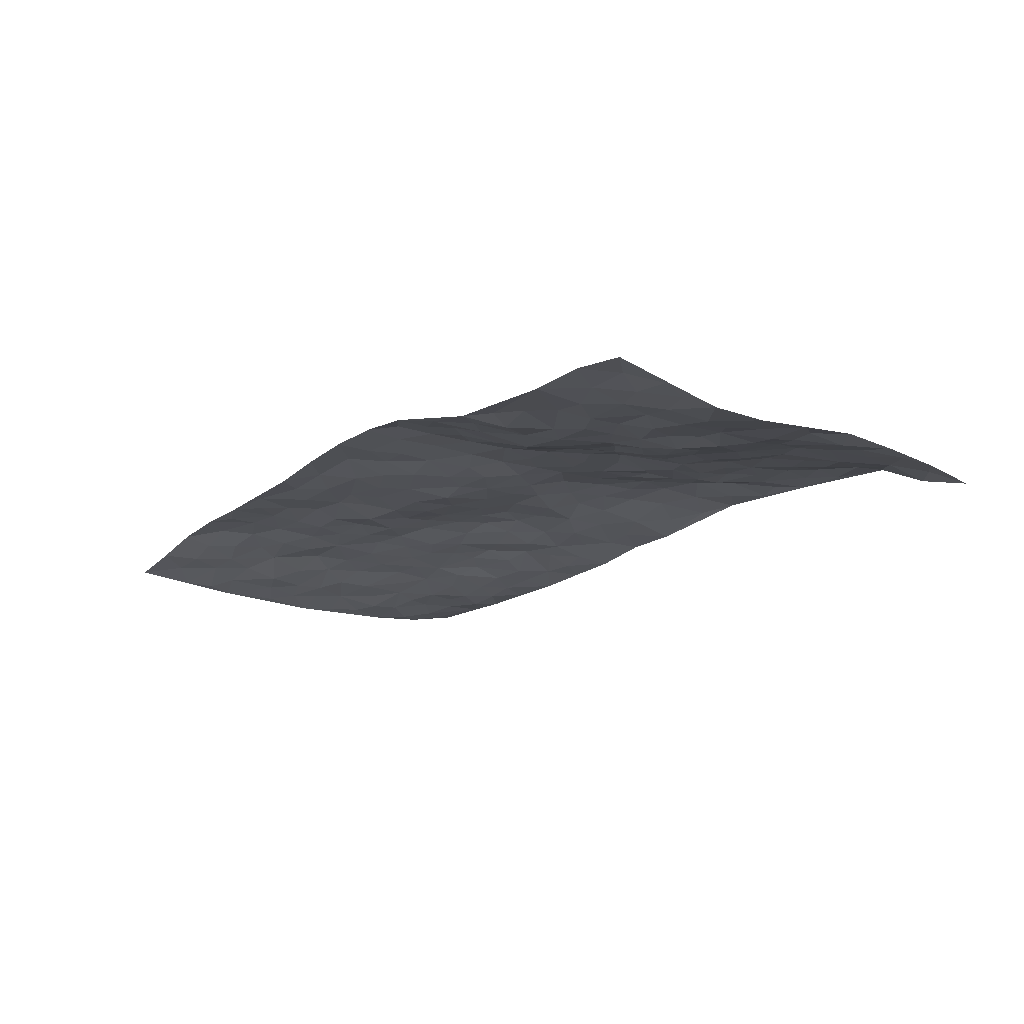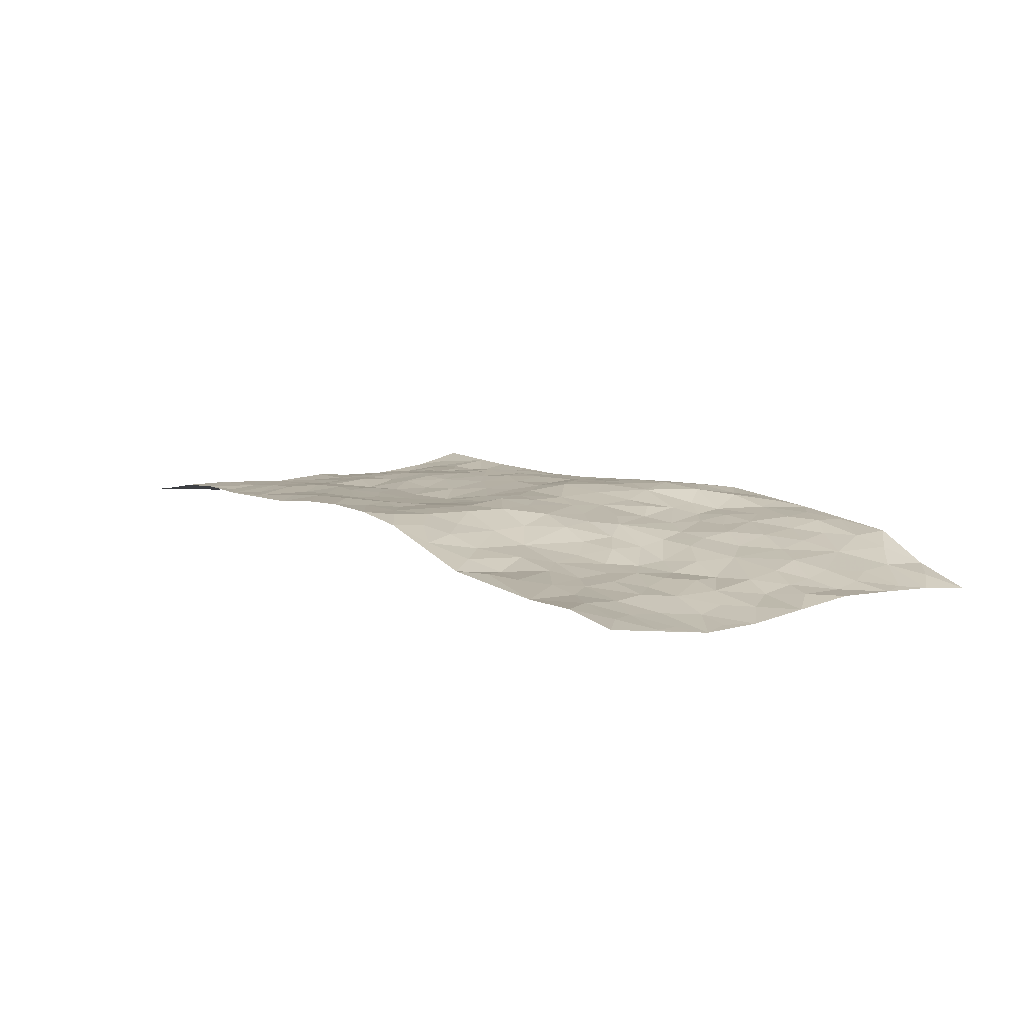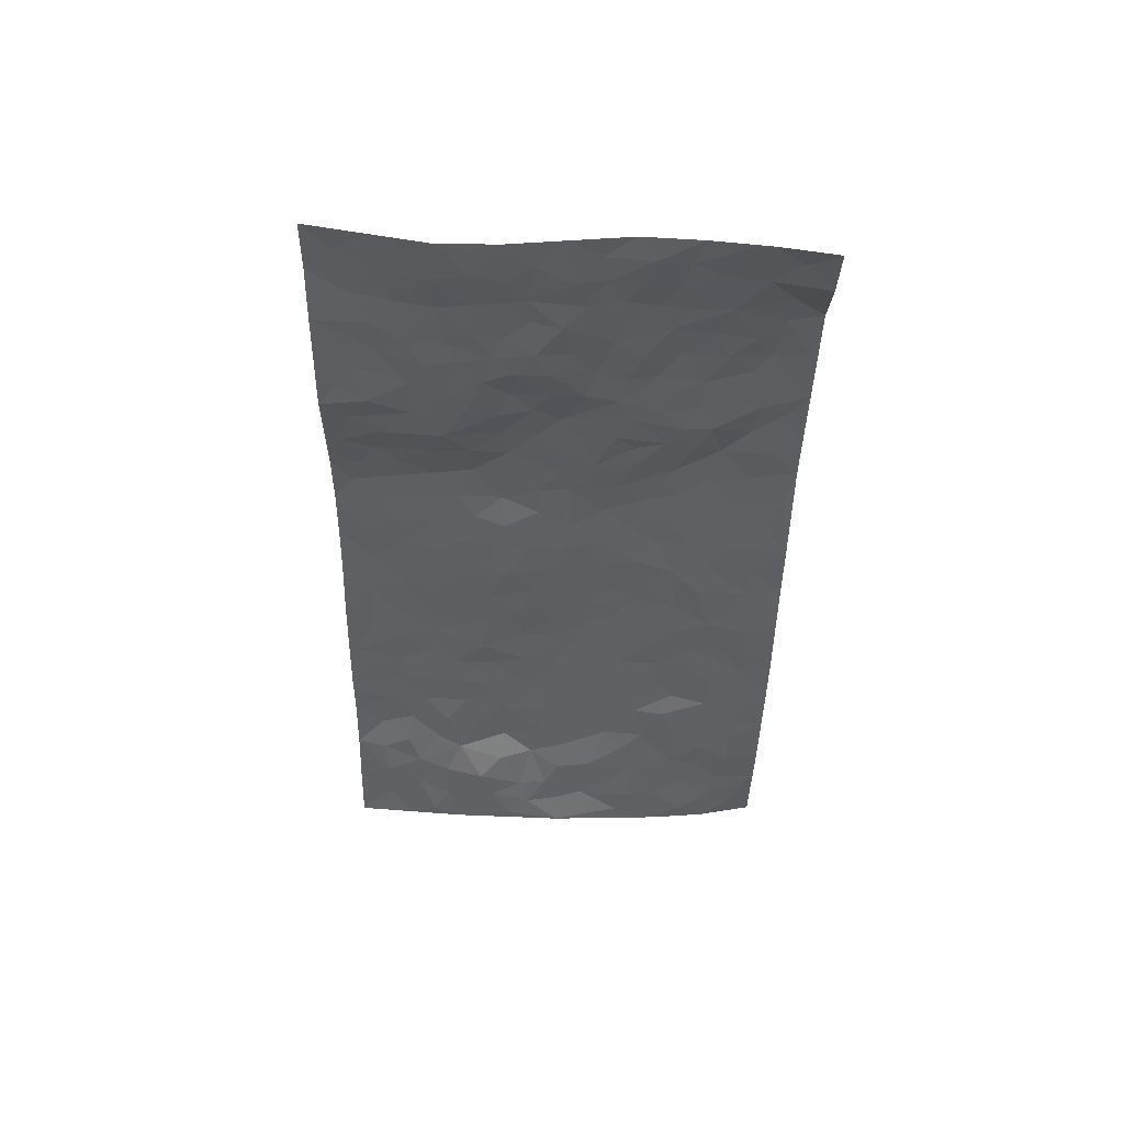
<metadata>
{"format":"obj","ext":"obj","renderer":"f3d","projection":"perspective","resolution":1024,"background":"white","views":[{"elev":-16.1,"azim":-127.8,"up":"+Z"},{"elev":10.6,"azim":-126.9,"up":"+Z"},{"elev":-39.2,"azim":-91.6,"up":"+Z"}]}
</metadata>
<code>
v -0.9776 0.02034 -0.09622
v -0.9754 1.01 -0.03802
v 0.9708 -0.004617 -0.04217
v 0.985 0.9873 -0.05263
v -0.7989 0.4069 -0.03852
v -0.978 0.5166 -0.07172
v -0.8601 0.3729 -0.04976
v -0.0134 0.006441 -0.003731
v -0.9829 0.2675 -0.06892
v -0.9247 0.354 -0.06311
v -0.7463 0.01639 -0.007159
v -0.9806 0.1434 -0.0792
v -0.7152 0.3063 -0.01921
v -0.8592 0.01804 -0.06152
v -0.8453 0.3039 -0.04235
v -0.5008 0.01205 0.0111
v -0.9607 0.2054 -0.0701
v -0.3032 0.174 0.04208
v -0.7814 0.3366 -0.02784
v -0.8674 0.1362 -0.0492
v -0.9266 0.08024 -0.06831
v -0.8047 0.07923 -0.02741
v -0.6807 0.1396 -0.008432
v -0.7339 0.08918 -0.01157
v -0.8783 0.2232 -0.05023
v -0.914 0.2863 -0.05647
v -0.7747 0.1918 -0.02929
v -0.6983 0.2228 -0.0129
v -0.8624 0.5022 -0.06383
v -0.9814 0.3924 -0.06105
v -0.7279 1.008 -0.02863
v -0.5428 0.2327 0.007569
v 0.2519 0.1566 0.0009487
v -0.9731 0.765 -0.08184
v -0.3691 0.4 0.01152
v -0.7787 0.7649 -0.04358
v -0.795 0.8433 -0.04258
v -0.5824 0.4532 -0.01544
v -0.5965 0.6155 -0.03622
v -0.4815 1.008 -0.01667
v -0.9511 0.7024 -0.08013
v -0.6585 0.5731 -0.04563
v -0.3851 0.7611 -0.008031
v -0.5139 0.2893 0.002038
v -0.4652 0.2341 0.01147
v -0.5027 0.172 0.01168
v -0.4464 0.6441 -0.00495
v -0.3677 0.5665 0.01894
v 0.1643 0.4735 0.02869
v -0.3392 0.2273 0.02076
v -0.2108 0.6157 0.03742
v -0.3754 0.6362 0.01557
v -0.3129 0.06565 0.02362
v -0.6226 0.7207 -0.03347
v -0.4007 0.2017 0.01193
v -0.8677 0.632 -0.06681
v -0.04151 0.3515 0.04476
v 0.0525 0.3415 0.02687
v 0.297 0.4489 0.02899
v -0.09569 0.5558 0.0381
v -0.166 0.5605 0.03854
v 0.09158 0.6317 0.0115
v -0.6352 0.3572 -0.01863
v -0.7463 0.5856 -0.04413
v -0.946 0.8243 -0.06699
v -0.5684 0.1401 0.012
v -0.3788 0.02074 0.01857
v -0.795 0.4794 -0.04886
v -0.6241 0.1837 -0.001489
v -0.6249 0.03071 0.002868
v -0.257 0.00884 0.02356
v -0.6256 0.1002 0.007913
v -0.5567 0.0643 0.01171
v -0.4421 0.04632 0.02052
v -0.4598 0.1133 0.01597
v -0.8856 0.7002 -0.07304
v -0.9663 0.8874 -0.05848
v -0.7351 0.5208 -0.04938
v 0.00507 0.9998 0.05104
v -0.7986 0.688 -0.05411
v -0.5659 0.3257 -0.001719
v -0.5128 0.4701 -0.01053
v 0.005646 0.5744 0.02551
v -0.05098 0.4866 0.03624
v 0.0005623 0.4229 0.03532
v -0.1332 0.1326 0.0351
v -0.5651 0.6796 -0.02919
v -0.9119 0.5771 -0.07022
v -0.7277 0.7031 -0.04657
v -0.4526 0.305 0.002627
v -0.6367 0.2796 -0.002924
v -0.497 0.6968 -0.02055
v -0.1742 0.4895 0.03839
v -0.2643 0.4414 0.02754
v -0.6432 0.6595 -0.03797
v -0.02087 0.121 0.01514
v -0.4173 0.5177 0.01446
v -0.3474 0.2947 0.0175
v -0.2418 0.5088 0.03137
v -0.1837 0.3868 0.04059
v -0.9748 0.6405 -0.08253
v -0.702 0.6341 -0.04146
v -0.8106 0.5928 -0.05376
v -0.3726 0.1181 0.03273
v -0.5202 0.5419 -0.01672
v -0.6843 0.4182 -0.02797
v -0.1345 0.3285 0.04786
v -0.1556 0.2539 0.04447
v -0.5167 0.6207 -0.0122
v 0.1098 0.7305 0.02017
v -0.01045 0.2175 0.0298
v -0.07825 0.2769 0.04059
v -6.565e-05 0.2907 0.03835
v -0.4316 0.3714 0.002814
v -0.2049 0.189 0.04715
v -0.6534 0.4994 -0.03229
v -0.5585 0.3914 -0.009491
v -0.4937 0.4003 -0.0047
v -0.3086 0.5301 0.02388
v -0.2625 0.3558 0.03017
v -0.3572 0.4735 0.01973
v -0.2326 0.2767 0.04222
v -0.09309 0.4157 0.04998
v -0.5918 0.5408 -0.0355
v -0.09903 0.2019 0.04136
v -0.2237 0.09916 0.03646
v -0.4029 0.2654 0.007008
v -0.9281 0.4539 -0.05819
v -0.8681 0.4358 -0.05235
v 0.08988 0.4241 0.03386
v 0.2027 0.237 0.01641
v 0.08173 0.5185 0.02691
v 0.01792 0.4909 0.02996
v 0.1637 0.3925 0.03544
v 0.7893 0.4904 -0.04293
v 0.2188 0.4324 0.03103
v 0.2623 0.3119 0.01857
v 0.1599 0.5677 0.02006
v 0.1272 0.9983 0.04024
v -0.2937 0.6256 0.0315
v 0.4289 0.8775 0.01997
v 0.4959 0.9952 0.008049
v -0.2137 0.7855 0.04397
v -0.05592 0.8669 0.03937
v -0.3259 0.3548 0.02437
v -0.4591 0.5738 -0.0002128
v -0.08539 0.05679 0.01708
v -0.1697 0.02715 0.02104
v 0.1103 0.003887 -0.006062
v 0.01628 0.8615 0.04041
v -0.01638 0.7031 0.02475
v 0.4152 0.1939 -0.009421
v 0.3369 0.2874 0.005788
v 0.5917 0.5216 -0.006437
v 0.5259 0.5423 0.007384
v 0.447 0.133 -0.02388
v 0.5181 0.2235 -0.01199
v 0.4116 0.3582 0.008158
v 0.02242 0.6434 0.02096
v -0.06013 0.6311 0.02698
v -0.1459 0.7335 0.04139
v -0.08655 0.6968 0.03163
v -0.05883 0.7939 0.03705
v -0.1359 0.6371 0.04551
v 0.0222 0.7775 0.02566
v 0.249 0.9977 0.02286
v -0.01511 0.9285 0.04445
v -0.2667 0.8516 0.0311
v -0.1975 0.8845 0.04639
v -0.3123 0.7868 0.01539
v -0.2414 1.004 0.04142
v -0.2285 0.701 0.04228
v -0.316 0.7062 0.01683
v -0.1383 0.8331 0.04487
v -0.1186 1.002 0.05215
v 0.22 0.7455 0.02175
v 0.1743 0.6674 0.01417
v 0.3274 0.593 0.01997
v 0.2607 0.5214 0.0259
v 0.2673 0.6648 0.0141
v 0.427 0.7413 0.01382
v 0.3577 0.6809 0.008624
v 0.2882 0.7317 0.02135
v 0.07275 0.9294 0.04827
v 0.08122 0.8248 0.02914
v 0.1485 0.8586 0.03185
v 0.2537 0.8725 0.02755
v 0.3249 0.7918 0.02567
v 0.2325 0.5945 0.01616
v -0.8768 0.8801 -0.04853
v -0.677 0.8272 -0.03734
v -0.8637 0.7882 -0.0616
v -0.8525 1.009 -0.02347
v -0.9176 0.9514 -0.03835
v -0.8057 0.9325 -0.03136
v -0.728 0.8962 -0.03537
v -0.5992 0.9387 -0.02243
v -0.6567 0.8956 -0.02806
v -0.6829 0.7567 -0.03515
v -0.5552 0.8239 -0.02614
v -0.6167 0.7914 -0.03588
v -0.5041 0.9104 -0.02689
v -0.3859 0.8859 0.000228
v -0.5382 0.9693 -0.01725
v -0.4598 0.8249 -0.01411
v -0.4371 0.9444 -0.00664
v -0.3405 0.9797 0.01638
v -0.5065 0.7698 -0.02463
v -0.3173 0.9076 0.02304
v -0.2558 0.9359 0.03657
v 0.1586 0.7855 0.02424
v 0.2573 0.8032 0.02823
v 0.1928 0.9331 0.03745
v 0.3969 0.8097 0.02255
v 0.3411 0.8791 0.01997
v 0.3866 0.9804 0.01599
v 0.2929 0.9366 0.02572
v 0.4467 0.9453 0.01199
v 0.3809 0.4903 0.02408
v 0.3259 0.5266 0.02641
v 0.4851 0.6001 0.009258
v 0.434 0.6611 0.01657
v 0.4064 0.5846 0.01174
v 0.3467 0.1871 0.002212
v 0.4784 0.3308 0.0008149
v 0.46 0.5185 0.01428
v 0.3452 0.3849 0.01963
v -0.1216 0.9179 0.04669
v -0.1811 0.9621 0.05205
v 0.3118 0.1313 -0.006448
v 0.6019 0.01134 -0.04283
v 0.1974 0.332 0.03077
v 0.2699 0.3823 0.0317
v 0.5778 0.2446 -0.02615
v 0.7428 0.9907 -0.006205
v 0.9724 0.2427 -0.07583
v 0.496 0.8083 0.01167
v 0.7176 0.481 -0.02419
v 0.4912 0.7432 0.006889
v 0.9736 0.4924 -0.08355
v 0.665 0.2894 -0.02681
v 0.5086 0.4639 0.003965
v 0.7727 0.305 -0.04789
v 0.5594 0.4115 -0.006746
v 0.4788 -3.56e-05 -0.03992
v 0.0831 0.2534 0.02214
v 0.4959 0.07456 -0.0324
v 0.1295 0.3191 0.03005
v 0.4125 0.2628 0.00706
v 0.867 0.2582 -0.06745
v 0.6403 0.4569 -0.01598
v 0.5689 0.07922 -0.03913
v 0.4468 0.4228 0.004299
v 0.6047 0.3675 -0.01607
v 0.2805 0.2316 0.002696
v 0.4744 0.2676 -0.001288
v 0.2534 0.07879 -0.01435
v 0.3551 0.0009892 -0.03191
v 0.2316 0.003567 -0.02527
v 0.1915 0.1148 4.582e-05
v 0.05975 0.1716 0.01623
v 0.137 0.191 0.007745
v 0.6043 0.1443 -0.04054
v 0.773 0.4171 -0.04585
v 0.7416 0.2158 -0.04693
v 0.6417 0.07727 -0.05025
v 0.6669 0.3797 -0.02073
v 0.7138 0.3342 -0.03554
v 0.8796 0.3195 -0.06955
v 0.7459 0.5608 -0.02542
v 0.684 0.1416 -0.051
v 0.756 0.1444 -0.04777
v 0.8358 0.361 -0.0549
v 0.9367 0.3422 -0.07308
v 0.8833 0.4313 -0.05668
v 0.5783 0.3093 -0.01612
v 0.8129 0.1002 -0.05146
v 0.3213 0.06297 -0.02358
v 0.401 0.06633 -0.02366
v 0.0601 0.07989 0.005038
v 0.132 0.0734 -3.862e-05
v 0.9774 0.7403 -0.07429
v 0.7231 0.0742 -0.05751
v 0.6486 0.2121 -0.03886
v 0.9556 0.4172 -0.07755
v 0.904 0.5018 -0.0632
v 0.802 0.2443 -0.05571
v 0.525 0.1456 -0.02971
v 0.7247 -0.002967 -0.04486
v 0.5003 0.3905 -0.002585
v 0.9319 0.05679 -0.05543
v 0.9718 0.1184 -0.06549
v 0.8339 0.1744 -0.0522
v 0.8912 0.1175 -0.06037
v 0.8206 0.003835 -0.0452
v 0.9302 0.1805 -0.07242
v 0.6672 0.5499 -0.01353
v 0.695 0.6263 -0.008494
v 0.5874 0.6308 -0.003228
v 0.8241 0.6843 -0.0548
v 0.6353 0.7659 -0.008662
v 0.9542 0.6167 -0.0767
v 0.7667 0.6347 -0.03647
v 0.8533 0.5879 -0.05379
v 0.7372 0.7362 -0.02194
v 0.8441 0.5235 -0.05288
v 0.9132 0.5665 -0.06813
v 0.8902 0.6518 -0.06233
v 0.6431 0.6864 -0.01091
v 0.5694 0.719 0.003404
v 0.512 0.6705 0.005319
v 0.8571 0.844 -0.04312
v 0.7171 0.8643 -0.01637
v 0.8145 0.769 -0.04058
v 0.8986 0.7696 -0.05795
v 0.7842 0.8368 -0.03236
v 0.9784 0.8638 -0.0631
v 0.6992 0.7955 -0.01107
v 0.955 0.8023 -0.06867
v 0.748 0.9244 -0.01742
v 0.8632 0.9893 -0.03132
v 0.6199 0.9925 0.006161
v 0.8258 0.9179 -0.03634
v 0.9127 0.9181 -0.04314
v 0.6699 0.9277 0.004737
v 0.563 0.8969 0.008197
v 0.4973 0.878 0.01486
v 0.5574 0.9653 0.005144
v 0.5752 0.8168 0.008416
v 0.6426 0.8546 0.002555
f 29 6 128
f 12 21 20
f 26 10 9
f 55 45 46
f 27 19 15
f 26 9 17
f 101 6 88
f 12 1 21
f 7 15 19
f 125 86 96
f 84 123 85
f 129 29 128
f 25 27 15
f 12 20 17
f 73 75 66
f 22 14 11
f 26 17 25
f 9 12 17
f 25 15 26
f 5 129 7
f 52 146 48
f 55 18 50
f 7 19 5
f 20 27 25
f 124 82 105
f 41 76 34
f 20 14 22
f 14 20 21
f 14 21 1
f 24 22 11
f 24 27 22
f 72 66 69
f 69 32 91
f 70 24 11
f 24 23 27
f 17 20 25
f 27 20 22
f 10 15 7
f 10 26 15
f 23 28 27
f 27 13 19
f 28 23 69
f 13 27 28
f 119 121 94
f 10 7 129
f 6 30 128
f 9 10 30
f 36 192 80
f 80 102 89
f 118 81 44
f 64 103 78
f 115 126 86
f 45 32 46
f 91 63 13
f 129 68 29
f 95 87 54
f 95 54 199
f 202 40 204
f 82 97 105
f 29 88 6
f 18 55 104
f 148 126 71
f 38 82 124
f 50 18 122
f 117 82 38
f 5 19 106
f 82 117 118
f 80 64 102
f 127 45 55
f 194 77 190
f 98 35 114
f 39 124 105
f 127 50 98
f 106 19 13
f 66 75 46
f 39 95 42
f 63 117 38
f 95 89 102
f 101 56 76
f 51 140 99
f 18 53 126
f 62 83 132
f 45 127 90
f 112 113 57
f 103 29 68
f 130 85 58
f 109 39 105
f 35 94 121
f 113 246 58
f 151 165 163
f 120 100 94
f 114 127 98
f 192 190 65
f 95 39 87
f 36 191 37
f 67 104 74
f 56 101 88
f 13 63 106
f 192 34 76
f 268 241 243
f 108 115 125
f 93 84 60
f 133 84 85
f 156 288 157
f 101 76 41
f 80 103 64
f 105 97 146
f 99 61 51
f 92 109 47
f 125 96 111
f 158 227 153
f 75 104 55
f 69 66 32
f 81 91 32
f 106 78 68
f 42 64 78
f 77 34 65
f 24 70 72
f 75 73 16
f 16 71 67
f 2 34 77
f 13 28 91
f 103 56 88
f 56 80 76
f 72 69 23
f 11 16 70
f 16 73 70
f 16 67 74
f 115 18 126
f 24 72 23
f 73 72 70
f 16 74 75
f 72 73 66
f 32 45 44
f 84 83 60
f 66 46 32
f 78 106 116
f 117 63 81
f 67 53 104
f 103 68 78
f 69 91 28
f 36 80 89
f 106 38 116
f 106 68 5
f 81 118 117
f 62 132 138
f 32 44 81
f 53 67 71
f 57 58 85
f 123 100 107
f 93 60 61
f 33 230 224
f 8 96 147
f 132 133 130
f 140 48 119
f 93 100 123
f 122 98 50
f 164 60 160
f 53 71 126
f 125 112 108
f 193 194 195
f 75 55 46
f 63 91 81
f 56 103 80
f 196 198 31
f 18 104 53
f 121 48 97
f 38 106 63
f 118 97 82
f 97 35 121
f 51 172 140
f 130 134 49
f 87 39 109
f 288 252 263
f 97 114 35
f 47 43 92
f 57 113 58
f 248 130 58
f 34 101 41
f 114 90 127
f 116 124 42
f 145 94 35
f 118 114 97
f 167 79 175
f 98 145 35
f 85 123 57
f 43 47 52
f 199 36 89
f 42 78 116
f 159 83 62
f 88 29 103
f 74 104 75
f 118 44 90
f 173 140 172
f 42 95 102
f 190 192 37
f 65 190 77
f 89 95 199
f 125 111 112
f 92 87 109
f 18 115 122
f 177 180 176
f 112 57 107
f 109 105 146
f 93 94 100
f 285 286 275
f 96 86 147
f 137 232 131
f 57 123 107
f 87 92 208
f 49 134 136
f 132 130 49
f 161 164 162
f 50 127 55
f 122 108 107
f 122 107 100
f 48 140 52
f 118 90 114
f 99 119 94
f 123 84 93
f 36 37 192
f 48 121 119
f 120 122 100
f 39 42 124
f 38 124 116
f 248 58 246
f 44 45 90
f 98 122 120
f 146 52 47
f 94 93 99
f 168 209 170
f 212 183 188
f 202 197 200
f 42 102 64
f 107 108 112
f 99 93 61
f 8 280 96
f 112 111 113
f 125 115 86
f 115 108 122
f 128 30 10
f 5 68 129
f 10 129 128
f 132 49 138
f 83 84 133
f 130 133 85
f 83 133 132
f 248 134 130
f 156 152 224
f 151 110 165
f 212 186 211
f 153 224 249
f 254 251 244
f 246 261 262
f 225 158 249
f 49 136 179
f 185 184 150
f 214 188 181
f 181 188 182
f 161 163 174
f 143 170 172
f 110 211 185
f 184 79 167
f 174 228 169
f 62 110 159
f 163 150 144
f 210 169 229
f 170 143 168
f 176 211 110
f 98 120 145
f 94 145 120
f 48 146 97
f 109 146 47
f 148 86 126
f 147 86 148
f 71 8 148
f 8 147 148
f 244 276 254
f 232 136 134
f 174 143 161
f 60 83 160
f 163 162 151
f 159 160 83
f 261 281 262
f 259 281 149
f 219 220 59
f 246 113 111
f 33 255 131
f 157 256 152
f 137 255 153
f 230 278 279
f 262 260 33
f 154 155 242
f 131 255 137
f 248 131 232
f 281 280 149
f 259 258 278
f 220 179 59
f 159 151 160
f 162 160 151
f 164 61 60
f 228 174 144
f 144 174 163
f 159 110 151
f 161 172 164
f 186 184 185
f 161 162 163
f 61 164 51
f 160 162 164
f 187 217 213
f 150 163 165
f 205 202 200
f 79 184 139
f 170 43 173
f 174 169 143
f 161 143 172
f 167 144 150
f 176 180 183
f 172 170 173
f 223 226 221
f 185 150 165
f 99 140 119
f 207 206 203
f 172 51 164
f 43 52 173
f 173 52 140
f 167 175 228
f 228 229 169
f 210 168 169
f 177 110 62
f 189 138 179
f 62 138 177
f 136 232 233
f 181 182 222
f 150 184 167
f 178 180 189
f 49 179 138
f 177 138 189
f 180 178 182
f 178 179 220
f 307 308 304
f 222 223 221
f 215 187 188
f 176 183 212
f 187 213 186
f 214 215 188
f 185 211 186
f 237 181 239
f 182 188 183
f 110 185 165
f 216 215 141
f 211 176 212
f 182 183 180
f 176 110 177
f 213 184 186
f 178 189 179
f 177 189 180
f 195 190 37
f 197 198 200
f 195 194 190
f 34 192 65
f 80 192 76
f 37 196 195
f 194 2 77
f 193 2 194
f 196 37 191
f 31 193 195
f 198 196 191
f 31 195 196
f 199 201 191
f 197 204 31
f 198 191 201
f 31 198 197
f 201 199 54
f 36 199 191
f 54 208 201
f 208 43 205
f 208 54 87
f 198 201 200
f 206 205 203
f 43 170 203
f 210 207 209
f 40 202 206
f 31 204 40
f 197 202 204
f 208 205 200
f 43 203 205
f 205 206 202
f 203 209 207
f 171 40 207
f 40 206 207
f 208 200 201
f 43 208 92
f 170 209 203
f 168 143 169
f 207 210 171
f 168 210 209
f 188 187 212
f 212 187 186
f 166 139 213
f 184 213 139
f 237 214 181
f 215 214 141
f 216 141 218
f 213 217 166
f 142 166 216
f 217 216 166
f 187 215 217
f 216 217 215
f 237 141 214
f 142 216 218
f 223 222 182
f 179 136 59
f 223 220 219
f 267 238 251
f 237 327 141
f 223 182 178
f 158 290 253
f 220 223 178
f 59 233 227
f 233 59 136
f 248 246 131
f 153 249 158
f 251 254 267
f 223 219 226
f 111 261 246
f 297 251 238
f 276 256 157
f 167 228 144
f 229 228 175
f 175 171 229
f 229 171 210
f 260 257 33
f 265 271 272
f 266 289 283
f 269 243 250
f 249 224 152
f 266 283 271
f 227 233 137
f 253 227 158
f 325 313 320
f 135 264 275
f 310 329 239
f 270 298 297
f 249 256 225
f 275 273 269
f 311 222 221
f 155 154 299
f 234 276 157
f 310 311 299
f 222 239 181
f 221 226 155
f 266 263 252
f 242 290 244
f 264 273 275
f 273 264 243
f 242 244 154
f 276 290 225
f 288 234 157
f 240 282 302
f 275 286 306
f 225 290 158
f 234 263 284
f 241 254 276
f 233 232 137
f 137 153 227
f 264 135 238
f 244 251 154
f 260 259 257
f 227 253 219
f 33 224 255
f 154 297 299
f 240 302 307
f 297 154 251
f 264 268 243
f 253 226 219
f 271 284 263
f 277 294 293
f 290 242 253
f 241 234 284
f 59 227 219
f 242 155 226
f 252 245 231
f 157 152 156
f 257 230 33
f 152 256 249
f 278 230 257
f 262 33 131
f 224 153 255
f 259 278 257
f 134 248 232
f 230 279 224
f 96 261 111
f 261 96 280
f 280 281 261
f 246 262 131
f 252 247 245
f 268 267 241
f 283 277 272
f 288 247 252
f 275 274 285
f 295 291 294
f 267 268 264
f 263 234 288
f 309 310 299
f 290 276 244
f 283 272 271
f 267 254 241
f 265 243 241
f 236 240 285
f 297 238 270
f 303 305 298
f 241 276 234
f 221 155 299
f 272 277 293
f 250 243 287
f 286 285 240
f 284 271 265
f 271 263 266
f 295 3 291
f 225 256 276
f 241 284 265
f 289 266 231
f 3 292 291
f 321 235 323
f 293 294 296
f 279 278 258
f 245 279 258
f 279 156 224
f 260 281 259
f 280 8 149
f 262 281 260
f 231 266 252
f 267 264 238
f 306 304 270
f 283 289 295
f 243 269 273
f 236 269 250
f 294 292 296
f 274 236 285
f 269 274 275
f 250 287 293
f 245 289 231
f 236 274 269
f 156 279 247
f 242 226 253
f 247 279 245
f 243 265 287
f 288 156 247
f 265 272 293
f 296 292 236
f 293 287 265
f 295 294 277
f 277 283 295
f 236 250 296
f 289 3 295
f 292 294 291
f 293 296 250
f 300 304 308
f 325 320 235
f 329 330 326
f 270 304 303
f 270 303 298
f 309 305 301
f 135 306 270
f 299 297 298
f 298 309 299
f 238 135 270
f 300 314 305
f 303 300 305
f 304 306 307
f 300 303 304
f 282 319 315
f 322 325 235
f 275 306 135
f 307 306 286
f 240 307 286
f 308 307 302
f 302 282 308
f 308 282 315
f 305 309 298
f 310 309 301
f 310 301 329
f 310 239 311
f 222 311 239
f 299 311 221
f 319 312 315
f 312 323 316
f 301 305 318
f 305 314 316
f 300 308 315
f 316 314 312
f 312 314 315
f 315 314 300
f 323 312 324
f 316 313 318
f 282 4 317
f 330 313 325
f 4 321 324
f 235 320 323
f 282 317 319
f 312 319 317
f 326 325 322
f 316 320 313
f 316 318 305
f 142 218 327
f 327 218 141
f 316 323 320
f 324 312 317
f 4 324 317
f 321 323 324
f 318 313 330
f 328 326 322
f 326 327 329
f 329 327 237
f 326 328 327
f 322 142 328
f 327 328 142
f 329 237 239
f 301 318 330
f 326 330 325
f 330 329 301

</code>
